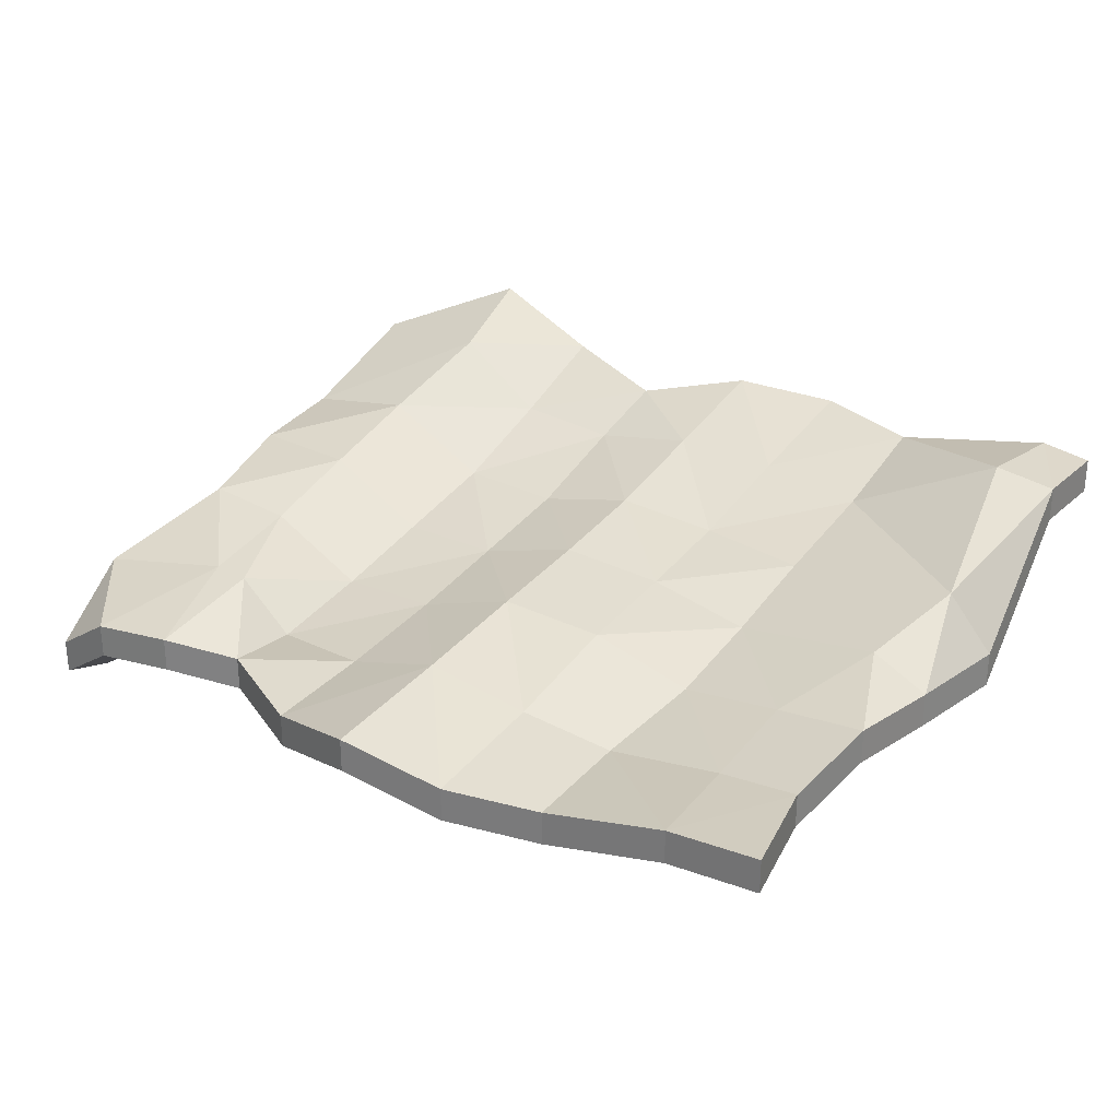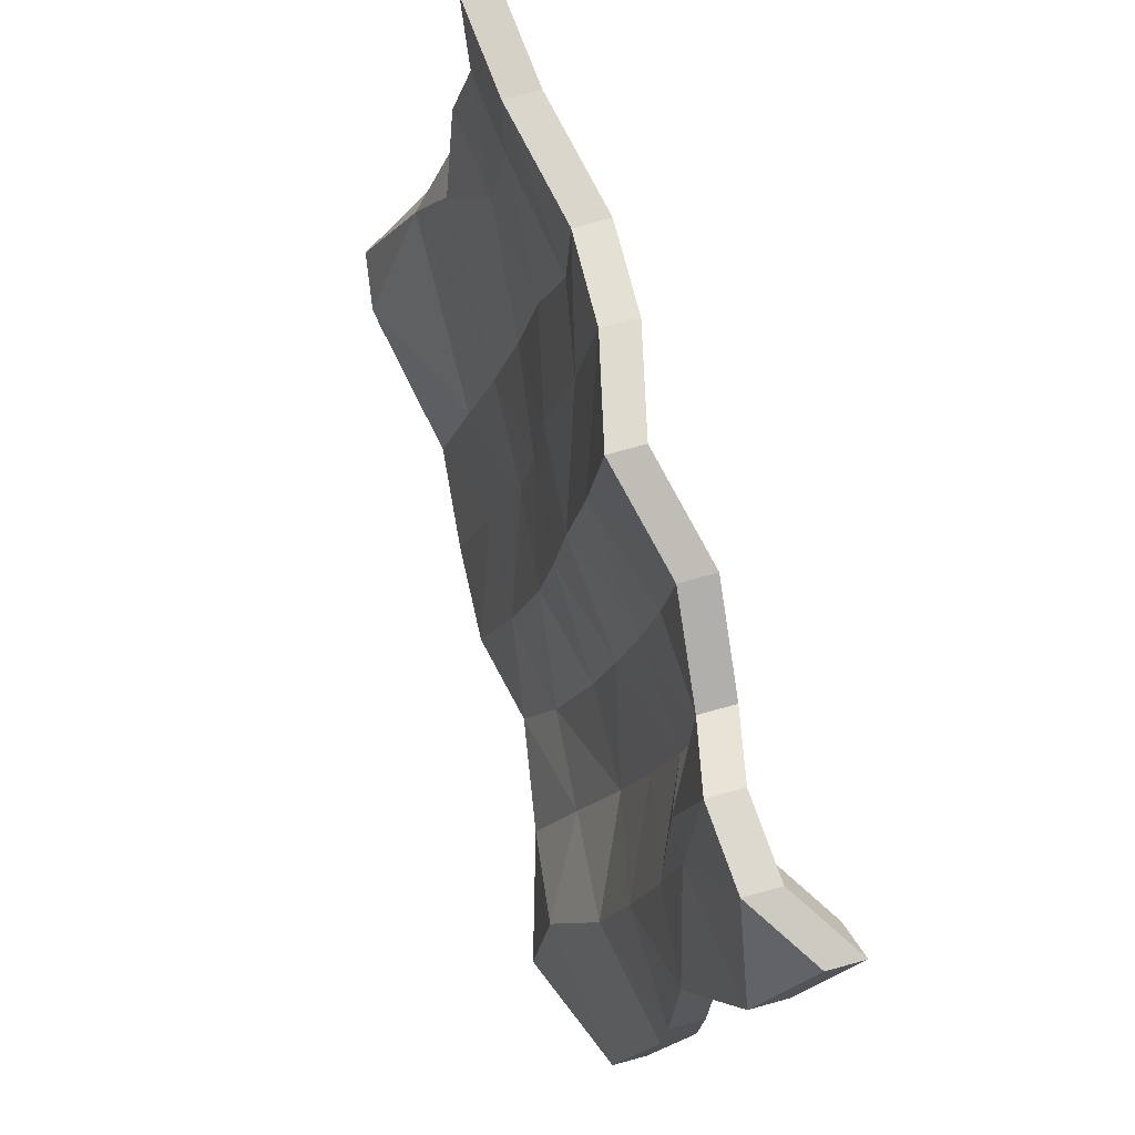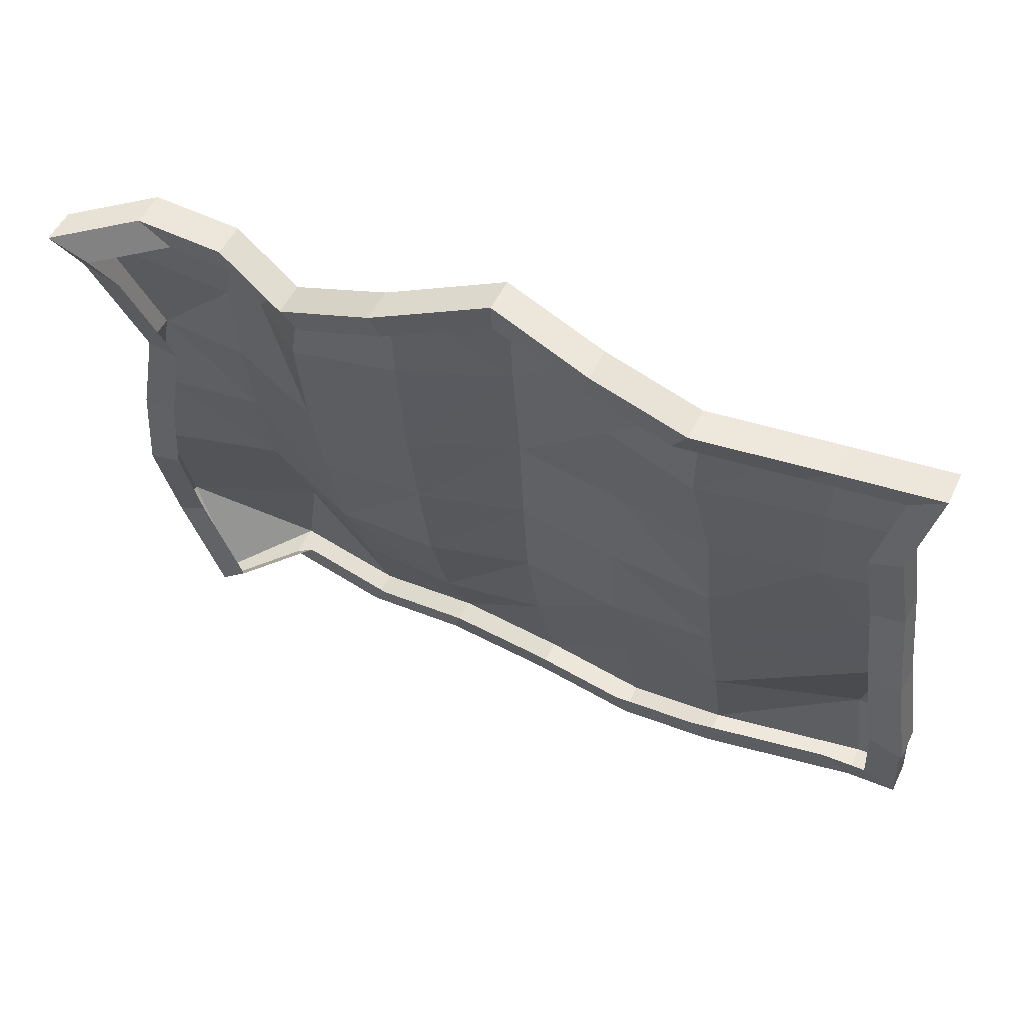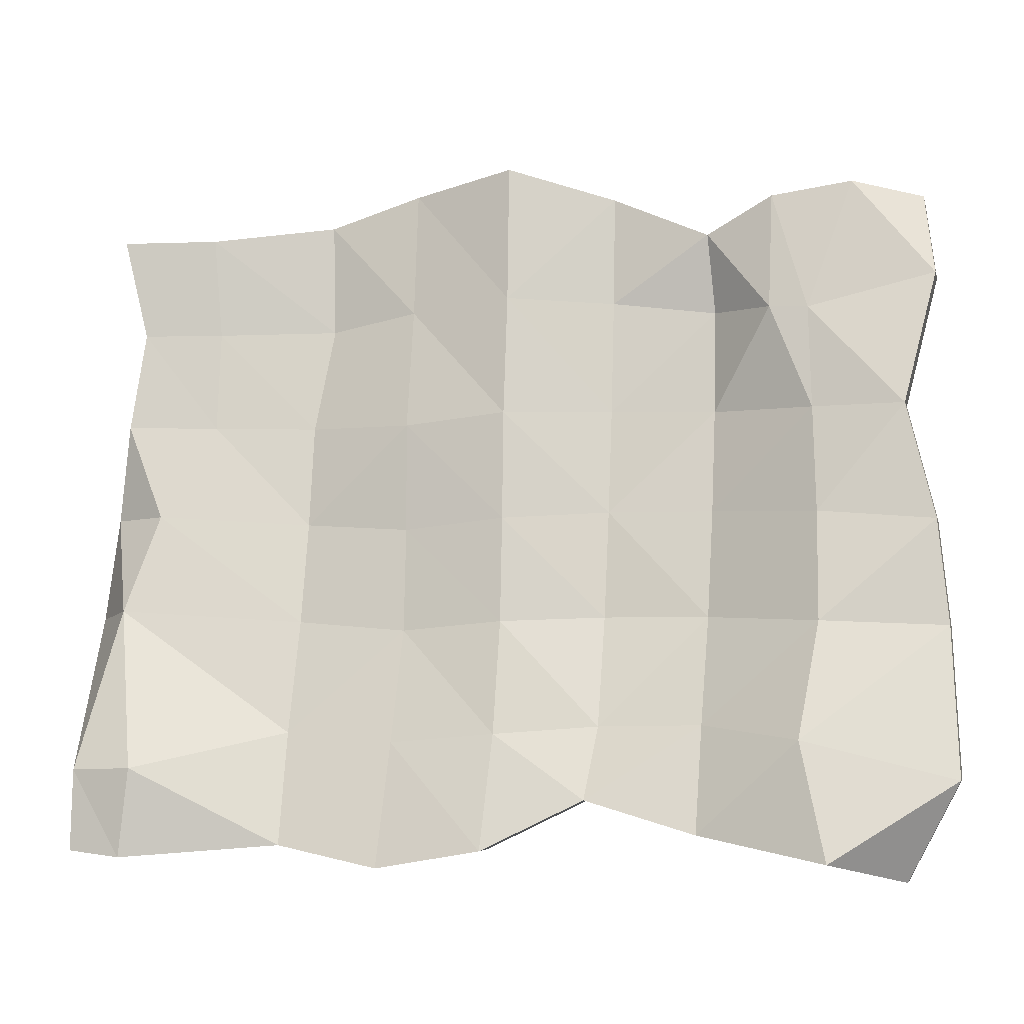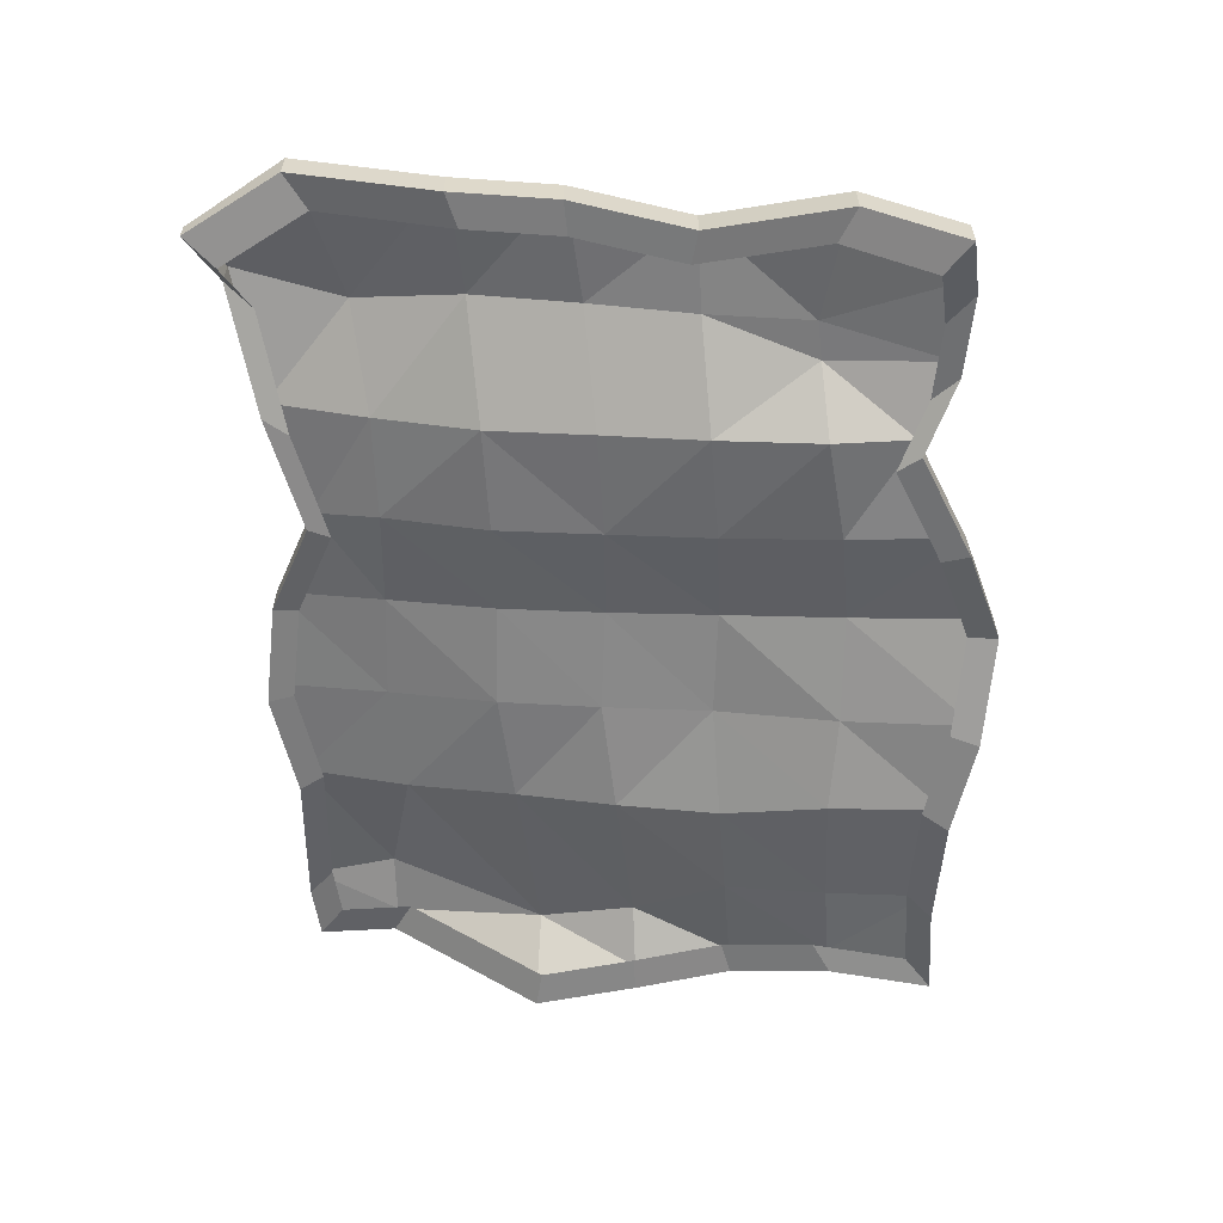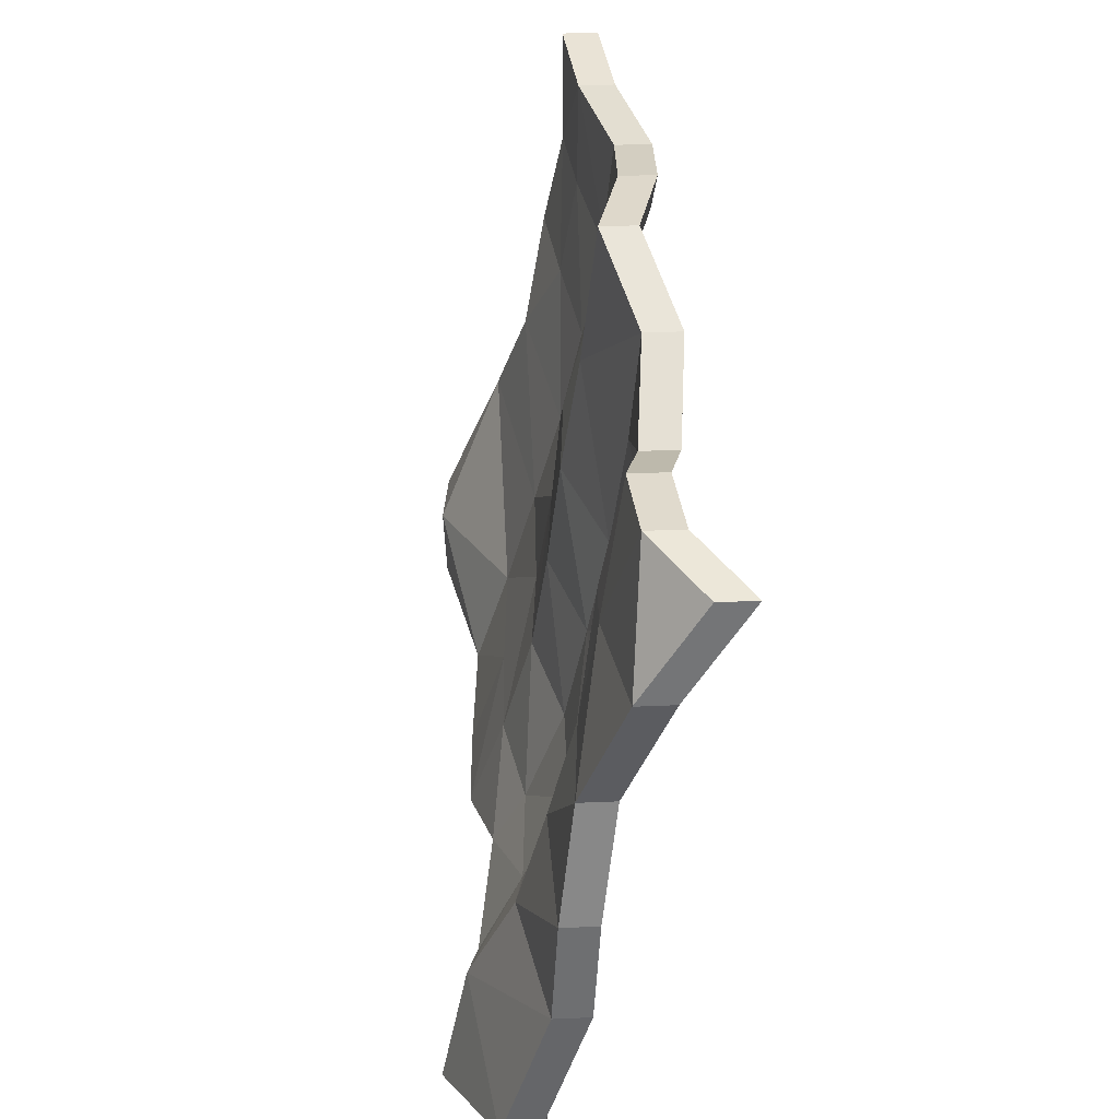
<metadata>
{"format":"obj","ext":"obj","renderer":"f3d","projection":"perspective","resolution":1024,"background":"white","views":[{"elev":27.9,"azim":36.2,"up":"+Y"},{"elev":79.1,"azim":-105.2,"up":"+Z"},{"elev":50.8,"azim":24.9,"up":"+Z"},{"elev":-5.1,"azim":-166.9,"up":"+Z"},{"elev":-58.8,"azim":-86.6,"up":"+Y"},{"elev":41.9,"azim":-92.9,"up":"+Z"}]}
</metadata>
<code>
v -169.7 -18.68 138.3
v -141.6 0.281 142
v -81.75 -3.498 123.2
v -42.14 -7.355 140.6
v 0.8673 4.388 153.4
v 43 -5.331 145.8
v 81.23 -6.721 134.3
v 131.9 3.414 129.2
v 171.4 7.519 129.2
v -174.8 4.634 101.9
v -124.2 11.21 88.84
v -84.22 -7.822 90.94
v -42.14 -3.863 95.85
v 0.2707 10.12 97.71
v 42.76 2.318 94.18
v 79.64 -4.414 88.38
v 128.3 4.015 87.69
v 161.2 7.832 87.94
v -162.8 20.7 47.51
v -126.2 17.8 47.28
v -84.55 -0.9142 48.62
v -42.14 2.028 49.64
v 0.3113 17.03 48.93
v 42.52 13.75 45
v 85.71 4.223 45.68
v 127.7 10.6 46.53
v 164.9 15.43 47.15
v -174.6 26.65 1.018
v -128.5 28.14 4.706
v -84.55 8.325 6.999
v -42.14 9.533 7.265
v -0.3247 22.06 4.909
v 41.2 18.32 0.9615
v 85.24 12.72 4.114
v 146.9 24.19 7.781
v 169.8 13.15 7.323
v -179.1 29.17 -40.63
v -129.7 39.32 -38.71
v -83.95 18.38 -36.2
v -41.84 17.69 -35.96
v -0.949 28.18 -37.43
v 40.4 24.6 -40.82
v 84.98 23.3 -36.95
v 158.1 35.96 -32.28
v 175.9 13.28 -34.66
v -182.8 47.66 -99.48
v -123.2 57.18 -84.4
v -83.34 35.32 -79.05
v -41.8 32.68 -79.62
v -0.761 39.89 -82.58
v 41.78 38.18 -86.03
v 86.06 35.14 -82.25
v 144 62.32 -96.31
v 169 59.13 -97.03
v -162 39.02 -138.3
v -134.1 67.77 -130.2
v -83.33 52.84 -120.7
v -38.42 45.62 -108.1
v 1.342 54.05 -127.8
v 43.87 52.38 -135.2
v 85.26 48.69 -126.9
v 148.4 61.21 -131.8
v 169.6 59.83 -129.4
v -108.7 10.71 89.66
v -109.2 2.505 137
v -169.7 -32.72 138.3
v -141.6 -13.76 142
v -109.2 -11.53 137
v -81.75 -17.54 123.2
v -42.14 -21.39 140.6
v 0.8673 -9.65 153.4
v 43 -19.37 145.8
v 81.23 -20.76 134.3
v 131.9 -10.62 129.2
v 171.4 -6.519 129.2
v -174.8 -9.404 101.9
v 161.2 -6.206 87.94
v -162.8 6.663 47.51
v 164.9 1.395 47.15
v -174.6 12.61 1.018
v 169.8 -0.8859 7.323
v -179.1 15.13 -40.63
v 175.9 -0.7595 -34.66
v -182.8 33.62 -99.48
v 169 45.09 -97.03
v -162 30.45 -138.3
v -134.1 53.73 -130.2
v -83.33 38.8 -120.7
v -38.42 31.58 -108.1
v 1.342 40.01 -127.8
v 43.87 38.34 -135.2
v 85.26 34.66 -126.9
v 148.4 47.17 -131.8
v 169.6 45.79 -129.4
v -156.3 -29.25 127.8
v -130.5 -11.81 131.2
v -100.7 -9.762 126.6
v -75.46 -15.28 113.9
v -39.03 -18.83 129.9
v 0.523 -8.031 141.7
v 39.27 -16.97 134.7
v 74.43 -18.25 124.1
v 121 -8.927 119.4
v 157.3 -5.151 119.5
v -161.1 -7.805 94.35
v 148 -4.864 81.49
v -150 6.972 44.3
v 151.4 2.127 43.97
v -160.9 12.44 1.544
v 155.9 0.02897 7.342
v -165 14.76 -36.76
v 161.5 0.1452 -31.27
v -168.3 31.77 -90.88
v 155.1 42.31 -88.63
v -149.3 28.85 -126.5
v -123.6 50.26 -119.1
v -76.92 36.53 -110.4
v -35.61 29.89 -98.84
v 0.9592 37.64 -117
v 40.08 36.1 -123.7
v 78.14 32.72 -116.1
v 136.2 44.23 -120.6
v 155.7 42.96 -118.4
f 10 2 11
f 65 3 64
f 64 3 12
f 4 13 3
f 3 13 12
f 5 14 4
f 4 14 13
f 5 6 14
f 14 6 15
f 6 7 15
f 15 7 16
f 7 8 16
f 16 8 17
f 9 18 8
f 8 18 17
f 10 11 19
f 19 11 20
f 20 64 21
f 21 64 12
f 13 22 12
f 12 22 21
f 13 14 22
f 22 14 23
f 14 15 23
f 23 15 24
f 15 16 24
f 24 16 25
f 16 17 25
f 25 17 26
f 17 18 26
f 26 18 27
f 20 29 19
f 19 29 28
f 21 30 20
f 20 30 29
f 22 31 21
f 21 31 30
f 22 23 31
f 31 23 32
f 23 24 32
f 32 24 33
f 25 34 24
f 24 34 33
f 25 26 34
f 34 26 35
f 26 27 35
f 35 27 36
f 29 38 28
f 28 38 37
f 30 39 29
f 29 39 38
f 30 31 39
f 39 31 40
f 31 32 40
f 40 32 41
f 32 33 41
f 41 33 42
f 34 43 33
f 33 43 42
f 34 35 43
f 43 35 44
f 35 36 44
f 44 36 45
f 38 47 37
f 37 47 46
f 39 48 38
f 38 48 47
f 40 49 39
f 39 49 48
f 40 41 49
f 49 41 50
f 41 42 50
f 50 42 51
f 43 52 42
f 42 52 51
f 43 44 52
f 52 44 53
f 45 54 44
f 44 54 53
f 46 47 56
f 48 57 47
f 47 57 56
f 49 58 48
f 48 58 57
f 49 50 58
f 58 50 59
f 50 51 59
f 59 51 60
f 52 61 51
f 51 61 60
f 52 53 61
f 61 53 62
f 53 54 62
f 62 54 63
f 1 2 10
f 46 56 55
f 11 64 20
f 2 65 11
f 11 65 64
f 2 1 67
f 67 1 66
f 65 2 68
f 68 2 67
f 3 69 4
f 4 69 70
f 5 4 71
f 71 4 70
f 5 71 6
f 6 71 72
f 6 72 7
f 7 72 73
f 8 7 74
f 74 7 73
f 9 8 75
f 75 8 74
f 10 76 1
f 1 76 66
f 18 9 77
f 77 9 75
f 19 78 10
f 10 78 76
f 27 18 79
f 79 18 77
f 28 80 19
f 19 80 78
f 27 79 36
f 36 79 81
f 37 82 28
f 28 82 80
f 45 36 83
f 83 36 81
f 46 84 37
f 37 84 82
f 54 45 85
f 85 45 83
f 46 55 84
f 84 55 86
f 56 87 55
f 55 87 86
f 56 57 87
f 87 57 88
f 57 58 88
f 88 58 89
f 59 90 58
f 58 90 89
f 59 60 90
f 90 60 91
f 60 61 91
f 91 61 92
f 62 93 61
f 61 93 92
f 63 54 94
f 94 54 85
f 62 63 93
f 93 63 94
f 65 68 3
f 3 68 69
f 66 95 67
f 67 95 96
f 67 96 68
f 68 96 97
f 69 98 70
f 70 98 99
f 71 70 100
f 100 70 99
f 72 71 101
f 101 71 100
f 73 72 102
f 102 72 101
f 74 73 103
f 103 73 102
f 75 74 104
f 104 74 103
f 66 76 95
f 95 76 105
f 75 104 77
f 77 104 106
f 76 78 105
f 105 78 107
f 77 106 79
f 79 106 108
f 80 109 78
f 78 109 107
f 81 79 110
f 110 79 108
f 82 111 80
f 80 111 109
f 83 81 112
f 112 81 110
f 84 113 82
f 82 113 111
f 85 83 114
f 114 83 112
f 86 115 84
f 84 115 113
f 86 87 115
f 115 87 116
f 87 88 116
f 116 88 117
f 88 89 117
f 117 89 118
f 90 119 89
f 89 119 118
f 91 120 90
f 90 120 119
f 92 121 91
f 91 121 120
f 93 122 92
f 92 122 121
f 94 85 123
f 123 85 114
f 94 123 93
f 93 123 122
f 68 97 69
f 69 97 98

</code>
